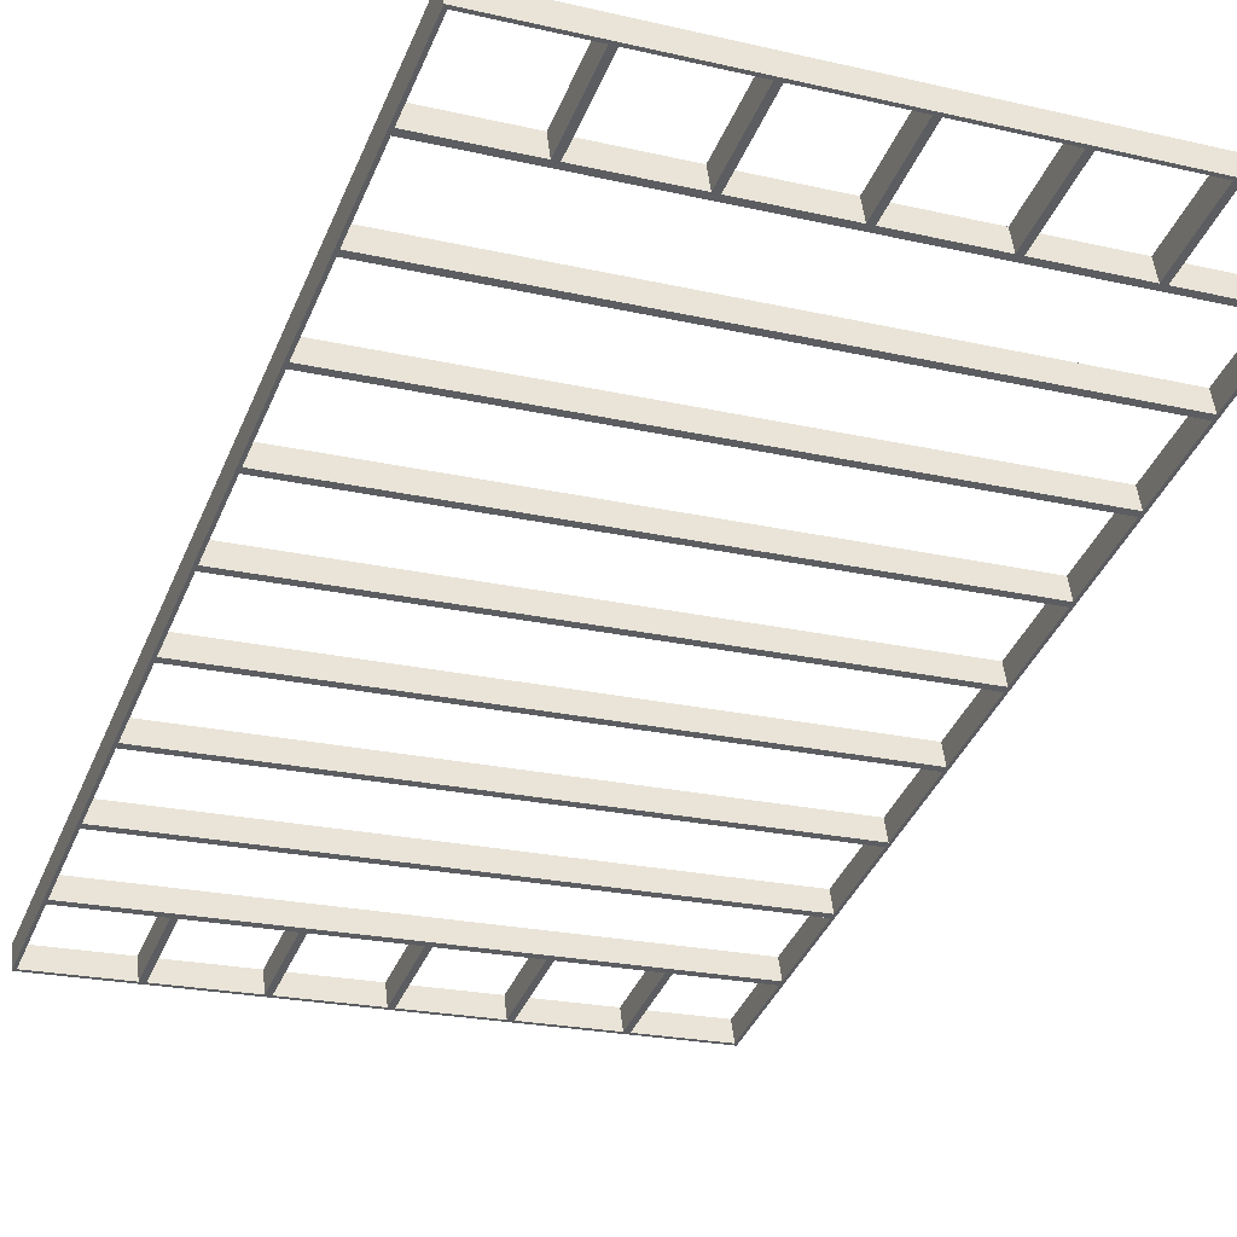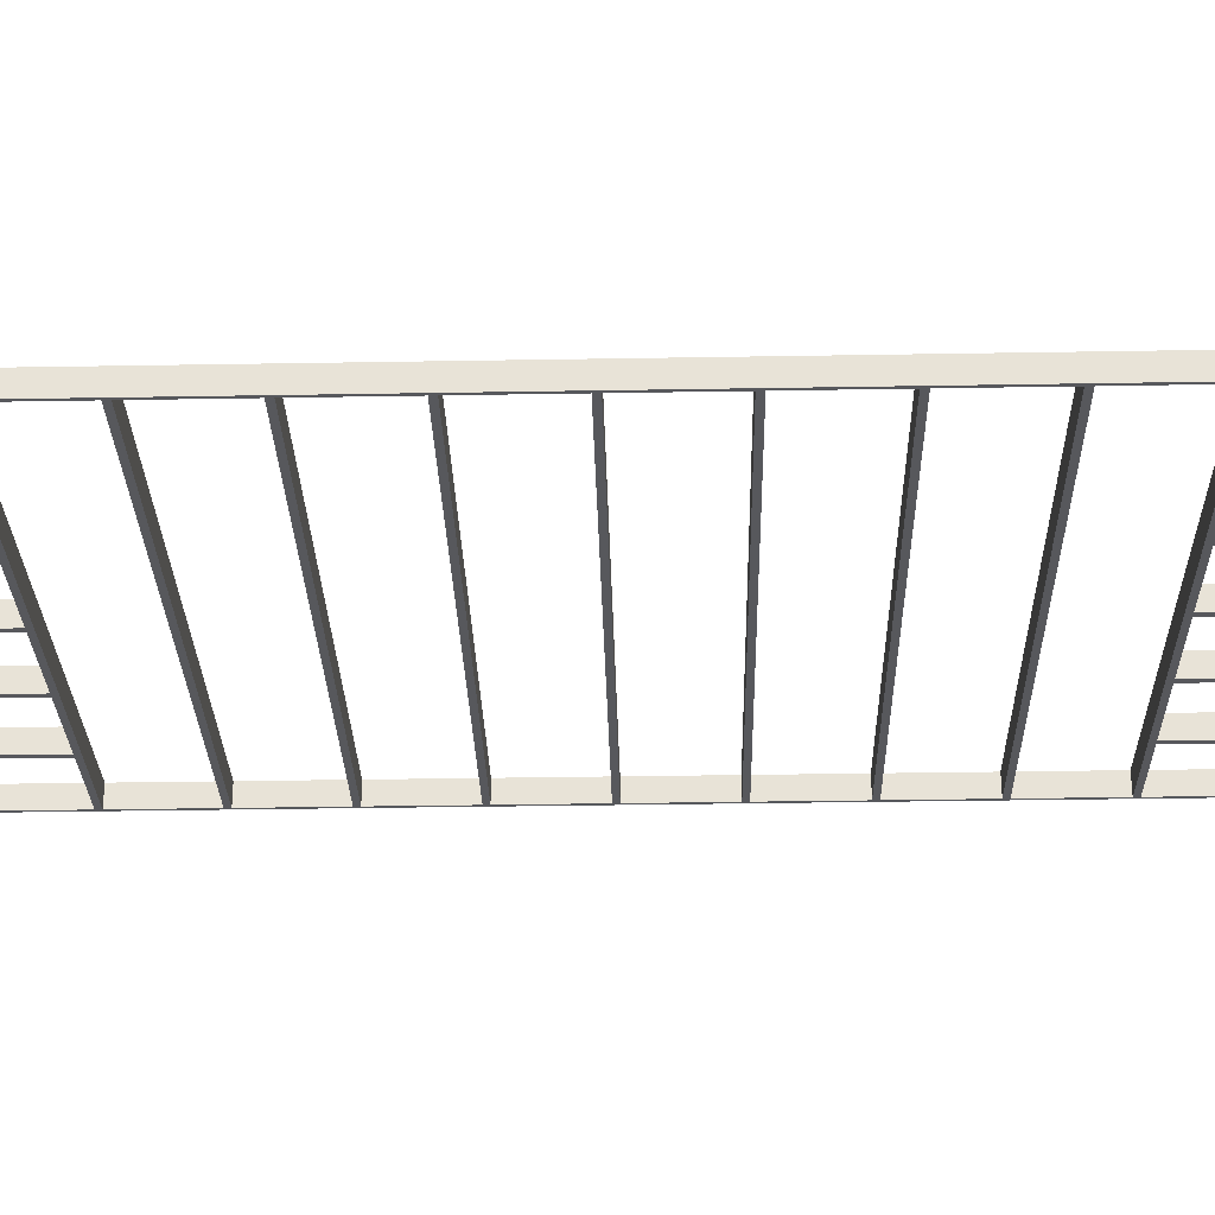
<metadata>
{"format":"obj","ext":"obj","renderer":"f3d","projection":"perspective","resolution":1024,"background":"white","views":[{"elev":-40.1,"azim":158.6,"up":"+Y"},{"elev":-35.4,"azim":91.3,"up":"+Y"}]}
</metadata>
<code>
g Mesh82 C27 framing lumber Model
v 79.54 89.86 -24.75
v 78.13 84.5 -24.75
v 78.87 84.41 -24.75
v 78.8 89.96 -24.75
v 78.8 89.96 -47.25
v 79.54 89.86 -47.25
v 78.87 84.41 -47.25
v 78.13 84.5 -47.25
f 1 2 3
f 2 1 4
f 1 5 4
f 5 1 6
f 1 7 6
f 7 1 3
f 2 7 3
f 7 2 8
f 4 8 2
f 8 4 5
f 6 8 5
f 8 6 7
g Mesh83 C28 framing lumber Model
v 79.54 89.86 -72.75
v 78.13 84.5 -72.75
v 78.87 84.41 -72.75
v 78.8 89.96 -72.75
v 78.8 89.96 -95.25
v 79.54 89.86 -95.25
v 78.87 84.41 -95.25
v 78.13 84.5 -95.25
f 9 10 11
f 10 9 12
f 9 13 12
f 13 9 14
f 9 15 14
f 15 9 11
f 10 15 11
f 15 10 16
f 12 16 10
f 16 12 13
f 14 16 13
f 16 14 15
g Mesh84 C29 framing lumber Model
v 79.54 89.86 -48.75
v 78.13 84.5 -48.75
v 78.87 84.41 -48.75
v 78.8 89.96 -48.75
v 78.8 89.96 -71.25
v 79.54 89.86 -71.25
v 78.87 84.41 -71.25
v 78.13 84.5 -71.25
f 17 18 19
f 18 17 20
f 17 21 20
f 21 17 22
f 17 23 22
f 23 17 19
f 18 23 19
f 23 18 24
f 20 24 18
f 24 20 21
f 22 24 21
f 24 22 23
g Mesh85 C30 framing lumber Model
v 79.54 89.86 -0.75
v 78.13 84.5 -0.75
v 78.87 84.41 -0.75
v 78.8 89.96 -0.75
v 78.8 89.96 -23.25
v 79.54 89.86 -23.25
v 78.87 84.41 -23.25
v 78.13 84.5 -23.25
f 25 26 27
f 26 25 28
f 25 29 28
f 29 25 30
f 25 31 30
f 31 25 27
f 26 31 27
f 31 26 32
f 28 32 26
f 32 28 29
f 30 32 29
f 32 30 31
g Mesh86 C31 framing lumber Model
v -62.27 107.3 -48.75
v -63.68 101.9 -48.75
v -62.94 101.8 -48.75
v -63.01 107.4 -48.75
v -63.01 107.4 -71.25
v -62.27 107.3 -71.25
v -62.94 101.8 -71.25
v -63.68 101.9 -71.25
f 33 34 35
f 34 33 36
f 33 37 36
f 37 33 38
f 33 39 38
f 39 33 35
f 34 39 35
f 39 34 40
f 36 40 34
f 40 36 37
f 38 40 37
f 40 38 39
g Mesh87 C32 framing lumber Model
v -62.27 107.3 -24.75
v -63.68 101.9 -24.75
v -62.94 101.8 -24.75
v -63.01 107.4 -24.75
v -63.01 107.4 -47.25
v -62.27 107.3 -47.25
v -62.94 101.8 -47.25
v -63.68 101.9 -47.25
f 41 42 43
f 42 41 44
f 41 45 44
f 45 41 46
f 41 47 46
f 47 41 43
f 42 47 43
f 47 42 48
f 44 48 42
f 48 44 45
f 46 48 45
f 48 46 47
g Mesh88 C33 framing lumber Model
v -62.27 107.3 -72.75
v -63.68 101.9 -72.75
v -62.94 101.8 -72.75
v -63.01 107.4 -72.75
v -63.01 107.4 -95.25
v -62.27 107.3 -95.25
v -62.94 101.8 -95.25
v -63.68 101.9 -95.25
f 49 50 51
f 50 49 52
f 49 53 52
f 53 49 54
f 49 55 54
f 55 49 51
f 50 55 51
f 55 50 56
f 52 56 50
f 56 52 53
f 54 56 53
f 56 54 55
g Mesh89 C34 framing lumber Model
v -62.27 107.3 -0.75
v -63.68 101.9 -0.75
v -62.94 101.8 -0.75
v -63.01 107.4 -0.75
v -63.01 107.4 -23.25
v -62.27 107.3 -23.25
v -62.94 101.8 -23.25
v -63.68 101.9 -23.25
f 57 58 59
f 58 57 60
f 57 61 60
f 61 57 62
f 57 63 62
f 63 57 59
f 58 63 59
f 63 58 64
f 60 64 58
f 64 60 61
f 62 64 61
f 64 62 63
g Mesh90 C35 framing lumber Model
v -63.01 107.4 96.75
v -62.27 107.3 119.2
v -63.68 101.9 119.2
v -62.94 101.8 119.2
v -63.01 107.4 119.2
v -62.27 107.3 96.75
v -62.94 101.8 96.75
v -63.68 101.9 96.75
f 66 67 68
f 67 66 69
f 66 65 69
f 65 66 70
f 66 71 70
f 71 66 68
f 67 71 68
f 71 67 72
f 69 72 67
f 72 69 65
f 70 72 65
f 72 70 71
g Mesh91 C36 framing lumber Model
v -62.27 107.3 -96.75
v -63.68 101.9 -96.75
v -62.94 101.8 -96.75
v -63.01 107.4 -96.75
v -63.01 107.4 -119.2
v -62.27 107.3 -119.2
v -62.94 101.8 -119.2
v -63.68 101.9 -119.2
f 73 74 75
f 74 73 76
f 73 77 76
f 77 73 78
f 73 79 78
f 79 73 75
f 74 79 75
f 79 74 80
f 76 80 74
f 80 76 77
f 78 80 77
f 80 78 79
g Mesh92 C37 framing lumber Model
v 79.54 89.86 119.2
v 78.13 84.5 119.2
v 78.87 84.41 119.2
v 78.8 89.96 119.2
v 78.8 89.96 96.75
v 79.54 89.86 96.75
v 78.87 84.41 96.75
v 78.13 84.5 96.75
f 81 82 83
f 82 81 84
f 81 85 84
f 85 81 86
f 81 87 86
f 87 81 83
f 82 87 83
f 87 82 88
f 84 88 82
f 88 84 85
f 86 88 85
f 88 86 87
g Mesh93 C38 framing lumber Model
v 79.54 89.86 -96.75
v 78.13 84.5 -96.75
v 78.87 84.41 -96.75
v 78.8 89.96 -96.75
v 78.8 89.96 -119.2
v 79.54 89.86 -119.2
v 78.87 84.41 -119.2
v 78.13 84.5 -119.2
f 89 90 91
f 90 89 92
f 89 93 92
f 93 89 94
f 89 95 94
f 95 89 91
f 90 95 91
f 95 90 96
f 92 96 90
f 96 92 93
f 94 96 93
f 96 94 95
g Mesh94 C39 framing lumber Model
v 32.64 95.62 -118.5
v 31.97 90.16 -119.2
v 31.97 90.16 -118.5
v 32.64 95.62 -119.2
v 54.97 92.88 -119.2
v 54.97 92.88 -118.5
v 54.3 87.42 -118.5
v 54.3 87.42 -119.2
f 97 98 99
f 98 97 100
f 97 101 100
f 101 97 102
f 97 103 102
f 103 97 99
f 98 103 99
f 103 98 104
f 100 104 98
f 104 100 101
f 102 104 101
f 104 102 103
g Mesh95 C40 framing lumber Model
v 8.821 98.55 -118.5
v 8.151 93.09 -119.2
v 8.151 93.09 -118.5
v 8.821 98.55 -119.2
v 31.15 95.81 -119.2
v 31.15 95.81 -118.5
v 30.48 90.35 -118.5
v 30.48 90.35 -119.2
f 105 106 107
f 106 105 108
f 105 109 108
f 109 105 110
f 105 111 110
f 111 105 107
f 106 111 107
f 111 106 112
f 108 112 106
f 112 108 109
f 110 112 109
f 112 110 111
g Mesh96 C41 framing lumber Model
v -15 101.5 -118.5
v -15.67 96.01 -119.2
v -15.67 96.01 -118.5
v -15 101.5 -119.2
v 7.332 98.73 -119.2
v 7.332 98.73 -118.5
v 6.662 93.27 -118.5
v 6.662 93.27 -119.2
f 113 114 115
f 114 113 116
f 113 117 116
f 117 113 118
f 113 119 118
f 119 113 115
f 114 119 115
f 119 114 120
f 116 120 114
f 120 116 117
f 118 120 117
f 120 118 119
g Mesh97 C42 framing lumber Model
v -38.82 104.4 -118.5
v -39.49 98.94 -119.2
v -39.49 98.94 -118.5
v -38.82 104.4 -119.2
v -16.49 101.7 -119.2
v -16.49 101.7 -118.5
v -17.16 96.2 -118.5
v -17.16 96.2 -119.2
f 121 122 123
f 122 121 124
f 121 125 124
f 125 121 126
f 121 127 126
f 127 121 123
f 122 127 123
f 127 122 128
f 124 128 122
f 128 124 125
f 126 128 125
f 128 126 127
g Mesh98 C_1_1 framing lumber Model
v -62.27 107.3 -118.5
v -62.94 101.8 -119.2
v -62.94 101.8 -118.5
v -62.27 107.3 -119.2
v -40.31 104.6 -119.2
v -40.31 104.6 -118.5
v -40.98 99.12 -118.5
v -40.98 99.12 -119.2
f 129 130 131
f 130 129 132
f 129 133 132
f 133 129 134
f 129 135 134
f 135 129 131
f 130 135 131
f 135 130 136
f 132 136 130
f 136 132 133
f 134 136 133
f 136 134 135
g Mesh99 C43 framing lumber Model
v 32.64 95.62 119.2
v 31.97 90.16 118.5
v 31.97 90.16 119.2
v 32.64 95.62 118.5
v 54.97 92.88 118.5
v 54.97 92.88 119.2
v 54.3 87.42 119.2
v 54.3 87.42 118.5
f 137 138 139
f 138 137 140
f 137 141 140
f 141 137 142
f 137 143 142
f 143 137 139
f 138 143 139
f 143 138 144
f 140 144 138
f 144 140 141
f 142 144 141
f 144 142 143
g Mesh100 C44 framing lumber Model
v 8.821 98.55 119.2
v 8.151 93.09 118.5
v 8.151 93.09 119.2
v 8.821 98.55 118.5
v 31.15 95.81 118.5
v 31.15 95.81 119.2
v 30.48 90.35 119.2
v 30.48 90.35 118.5
f 145 146 147
f 146 145 148
f 145 149 148
f 149 145 150
f 145 151 150
f 151 145 147
f 146 151 147
f 151 146 152
f 148 152 146
f 152 148 149
f 150 152 149
f 152 150 151
g Mesh101 C45 framing lumber Model
v -38.82 104.4 119.2
v -39.49 98.94 118.5
v -39.49 98.94 119.2
v -38.82 104.4 118.5
v -16.49 101.7 118.5
v -16.49 101.7 119.2
v -17.16 96.2 119.2
v -17.16 96.2 118.5
f 153 154 155
f 154 153 156
f 153 157 156
f 157 153 158
f 153 159 158
f 159 153 155
f 154 159 155
f 159 154 160
f 156 160 154
f 160 156 157
f 158 160 157
f 160 158 159
g Mesh102 C46 framing lumber Model
v -15 101.5 119.2
v -15.67 96.01 118.5
v -15.67 96.01 119.2
v -15 101.5 118.5
v 7.332 98.73 118.5
v 7.332 98.73 119.2
v 6.662 93.27 119.2
v 6.662 93.27 118.5
f 161 162 163
f 162 161 164
f 161 165 164
f 165 161 166
f 161 167 166
f 167 161 163
f 162 167 163
f 167 162 168
f 164 168 162
f 168 164 165
f 166 168 165
f 168 166 167
g Mesh103 C_1_2 framing lumber Model
v -62.27 107.3 119.2
v -62.94 101.8 118.5
v -62.94 101.8 119.2
v -62.27 107.3 118.5
v -40.31 104.6 118.5
v -40.31 104.6 119.2
v -40.98 99.12 119.2
v -40.98 99.12 118.5
f 169 170 171
f 170 169 172
f 169 173 172
f 173 169 174
f 169 175 174
f 175 169 171
f 170 175 171
f 175 170 176
f 172 176 170
f 176 172 173
f 174 176 173
f 176 174 175
g Mesh104 C47 framing lumber Model
v 56.46 92.7 119.2
v 55.79 87.24 118.5
v 55.79 87.24 119.2
v 56.46 92.7 118.5
v 78.8 89.96 118.5
v 78.8 89.96 119.2
v 78.13 84.5 119.2
v 78.13 84.5 118.5
f 177 178 179
f 178 177 180
f 177 181 180
f 181 177 182
f 177 183 182
f 183 177 179
f 178 183 179
f 183 178 184
f 180 184 178
f 184 180 181
f 182 184 181
f 184 182 183
g Mesh105 C48 framing lumber Model
v 56.46 92.7 -118.5
v 55.79 87.24 -119.2
v 55.79 87.24 -118.5
v 56.46 92.7 -119.2
v 78.8 89.96 -119.2
v 78.8 89.96 -118.5
v 78.13 84.5 -118.5
v 78.13 84.5 -119.2
f 185 186 187
f 186 185 188
f 185 189 188
f 189 185 190
f 185 191 190
f 191 185 187
f 186 191 187
f 191 186 192
f 188 192 186
f 192 188 189
f 190 192 189
f 192 190 191
g Mesh106 C49 framing lumber Model
v -62.27 107.3 47.25
v -63.68 101.9 47.25
v -62.94 101.8 47.25
v -63.01 107.4 47.25
v -63.01 107.4 24.75
v -62.27 107.3 24.75
v -62.94 101.8 24.75
v -63.68 101.9 24.75
f 193 194 195
f 194 193 196
f 193 197 196
f 197 193 198
f 193 199 198
f 199 193 195
f 194 199 195
f 199 194 200
f 196 200 194
f 200 196 197
f 198 200 197
f 200 198 199
g Mesh107 C50 framing lumber Model
v -62.27 107.3 23.25
v -63.68 101.9 23.25
v -62.94 101.8 23.25
v -63.01 107.4 23.25
v -63.01 107.4 0.75
v -62.27 107.3 0.75
v -62.94 101.8 0.75
v -63.68 101.9 0.75
f 201 202 203
f 202 201 204
f 201 205 204
f 205 201 206
f 201 207 206
f 207 201 203
f 202 207 203
f 207 202 208
f 204 208 202
f 208 204 205
f 206 208 205
f 208 206 207
g Mesh108 C51 framing lumber Model
v 79.54 89.86 47.25
v 78.13 84.5 47.25
v 78.87 84.41 47.25
v 78.8 89.96 47.25
v 78.8 89.96 24.75
v 79.54 89.86 24.75
v 78.87 84.41 24.75
v 78.13 84.5 24.75
f 209 210 211
f 210 209 212
f 209 213 212
f 213 209 214
f 209 215 214
f 215 209 211
f 210 215 211
f 215 210 216
f 212 216 210
f 216 212 213
f 214 216 213
f 216 214 215
g Mesh109 C52 framing lumber Model
v 79.54 89.86 23.25
v 78.13 84.5 23.25
v 78.87 84.41 23.25
v 78.8 89.96 23.25
v 78.8 89.96 0.75
v 79.54 89.86 0.75
v 78.87 84.41 0.75
v 78.13 84.5 0.75
f 217 218 219
f 218 217 220
f 217 221 220
f 221 217 222
f 217 223 222
f 223 217 219
f 218 223 219
f 223 218 224
f 220 224 218
f 224 220 221
f 222 224 221
f 224 222 223
g Mesh110 C53 framing lumber Model
v -62.27 107.3 95.25
v -63.68 101.9 95.25
v -62.94 101.8 95.25
v -63.01 107.4 95.25
v -63.01 107.4 72.75
v -62.27 107.3 72.75
v -62.94 101.8 72.75
v -63.68 101.9 72.75
f 225 226 227
f 226 225 228
f 225 229 228
f 229 225 230
f 225 231 230
f 231 225 227
f 226 231 227
f 231 226 232
f 228 232 226
f 232 228 229
f 230 232 229
f 232 230 231
g Mesh111 C54 framing lumber Model
v -62.27 107.3 71.25
v -63.68 101.9 71.25
v -62.94 101.8 71.25
v -63.01 107.4 71.25
v -63.01 107.4 48.75
v -62.27 107.3 48.75
v -62.94 101.8 48.75
v -63.68 101.9 48.75
f 233 234 235
f 234 233 236
f 233 237 236
f 237 233 238
f 233 239 238
f 239 233 235
f 234 239 235
f 239 234 240
f 236 240 234
f 240 236 237
f 238 240 237
f 240 238 239
g Mesh112 C55 framing lumber Model
v 79.54 89.86 71.25
v 78.13 84.5 71.25
v 78.87 84.41 71.25
v 78.8 89.96 71.25
v 78.8 89.96 48.75
v 79.54 89.86 48.75
v 78.87 84.41 48.75
v 78.13 84.5 48.75
f 241 242 243
f 242 241 244
f 241 245 244
f 245 241 246
f 241 247 246
f 247 241 243
f 242 247 243
f 247 242 248
f 244 248 242
f 248 244 245
f 246 248 245
f 248 246 247
g Mesh113 C56 framing lumber Model
v 79.54 89.86 95.25
v 78.13 84.5 95.25
v 78.87 84.41 95.25
v 78.8 89.96 95.25
v 78.8 89.96 72.75
v 79.54 89.86 72.75
v 78.87 84.41 72.75
v 78.13 84.5 72.75
f 249 250 251
f 250 249 252
f 249 253 252
f 253 249 254
f 249 255 254
f 255 249 251
f 250 255 251
f 255 250 256
f 252 256 250
f 256 252 253
f 254 256 253
f 256 254 255
g Mesh114 framing lumber Model
v 30.48 90.35 -119.2
v 32.64 95.62 -119.2
v 31.97 90.16 -119.2
v 31.15 95.81 -119.2
v 30.48 90.35 -96.75
v 31.15 95.81 -96.75
v 32.64 95.62 -96.75
v 31.97 90.16 -96.75
v 79.54 89.86 -95.25
v 8.821 98.55 -96.75
v 7.332 98.73 -96.75
v -15 101.5 -96.75
v -16.49 101.7 -96.75
v -38.82 104.4 -96.75
v -40.31 104.6 -96.75
v -63.01 107.4 -96.75
v -63.01 107.4 -95.25
v -63.68 101.9 -95.25
v -63.68 101.9 -96.75
v -40.98 99.12 -96.75
v -39.49 98.94 -96.75
v -39.49 98.94 -119.2
v -38.82 104.4 -119.2
v -40.31 104.6 -119.2
v -40.98 99.12 -119.2
v 78.87 84.41 -95.25
v 78.87 84.41 -96.75
v 79.54 89.86 -96.75
v 56.46 92.7 -96.75
v 55.79 87.24 -96.75
v 54.3 87.42 -96.75
v 8.151 93.09 -96.75
v 6.662 93.27 -96.75
v -15.67 96.01 -96.75
v -17.16 96.2 -96.75
v -16.49 101.7 -119.2
v -17.16 96.2 -119.2
v -15.67 96.01 -119.2
v -15 101.5 -119.2
v 8.151 93.09 -119.2
v 6.662 93.27 -119.2
v 7.332 98.73 -119.2
v 8.821 98.55 -119.2
v 54.97 92.88 -96.75
v 54.97 92.88 -119.2
v 56.46 92.7 -119.2
v 55.79 87.24 -119.2
v 54.3 87.42 -119.2
f 257 258 259
f 258 257 260
f 261 260 257
f 260 261 262
f 261 263 262
f 263 261 264
f 257 264 261
f 264 257 259
f 259 263 264
f 263 259 258
f 260 263 258
f 263 260 262
f 262 265 263
f 266 265 262
f 267 265 266
f 268 265 267
f 269 265 268
f 270 265 269
f 271 265 270
f 272 265 271
f 265 272 273
f 272 274 273
f 274 272 275
f 272 276 275
f 276 272 271
f 277 271 276
f 271 277 270
f 278 270 277
f 270 278 279
f 278 280 279
f 280 278 281
f 278 276 281
f 276 278 277
f 282 276 277
f 274 276 282
f 276 274 275
f 282 273 274
f 273 282 265
f 283 265 282
f 265 283 284
f 283 285 284
f 285 283 286
f 282 286 283
f 282 287 286
f 282 264 287
f 282 261 264
f 282 288 261
f 282 289 288
f 282 290 289
f 282 291 290
f 282 277 291
f 270 291 277
f 291 270 269
f 292 291 269
f 291 292 293
f 292 294 293
f 294 292 295
f 292 268 295
f 268 292 269
f 291 268 269
f 268 291 290
f 291 294 290
f 294 291 293
f 294 268 290
f 268 294 295
f 268 289 290
f 289 268 267
f 289 266 267
f 266 289 288
f 289 296 288
f 296 289 297
f 289 298 297
f 298 289 267
f 266 298 267
f 298 266 299
f 266 296 299
f 296 266 288
f 266 261 288
f 261 266 262
f 297 299 296
f 299 297 298
f 264 300 287
f 300 264 263
f 263 265 300
f 300 265 285
f 285 265 284
f 285 301 300
f 301 285 302
f 285 303 302
f 303 285 286
f 286 300 285
f 300 286 287
f 304 286 287
f 286 304 303
f 304 302 303
f 302 304 301
f 287 301 304
f 301 287 300
f 276 280 281
f 280 276 271
f 270 280 271
f 280 270 279
g Mesh115 framing lumber Model
v 56.46 92.7 119.2
v 6.662 93.27 96.75
v 8.821 98.55 96.75
v 8.151 93.09 96.75
v 7.332 98.73 96.75
v 6.662 93.27 119.2
v 7.332 98.73 119.2
v 8.821 98.55 119.2
v 8.151 93.09 119.2
v 78.87 84.41 95.25
v -15.67 96.01 96.75
v -17.16 96.2 96.75
v -39.49 98.94 96.75
v -40.98 99.12 96.75
v -63.68 101.9 96.75
v -63.68 101.9 95.25
v -63.01 107.4 95.25
v -63.01 107.4 96.75
v -40.31 104.6 96.75
v -40.98 99.12 119.2
v -40.31 104.6 119.2
v -38.82 104.4 119.2
v -39.49 98.94 119.2
v -38.82 104.4 96.75
v -16.49 101.7 96.75
v -15 101.5 96.75
v 79.54 89.86 95.25
v 79.54 89.86 96.75
v 78.87 84.41 96.75
v 56.46 92.7 96.75
v 55.79 87.24 96.75
v 54.97 92.88 96.75
v 54.3 87.42 96.75
v 31.97 90.16 96.75
v 30.48 90.35 96.75
v 31.15 95.81 96.75
v 32.64 95.62 96.75
v 32.64 95.62 119.2
v 31.97 90.16 119.2
v 30.48 90.35 119.2
v 31.15 95.81 119.2
v 54.3 87.42 119.2
v 54.97 92.88 119.2
v 55.79 87.24 119.2
v -16.49 101.7 119.2
v -15 101.5 119.2
v -17.16 96.2 119.2
v -15.67 96.01 119.2
f 306 307 308
f 307 306 309
f 310 309 306
f 309 310 311
f 310 312 311
f 312 310 313
f 310 308 313
f 308 310 306
f 306 314 308
f 315 314 306
f 316 314 315
f 317 314 316
f 318 314 317
f 319 314 318
f 314 319 320
f 319 321 320
f 321 319 322
f 318 322 319
f 322 318 323
f 324 323 318
f 323 324 325
f 324 326 325
f 326 324 327
f 324 317 327
f 317 324 318
f 323 317 318
f 317 323 328
f 325 328 323
f 328 325 326
f 326 317 328
f 317 326 327
f 317 329 328
f 329 317 316
f 330 316 329
f 316 330 315
f 306 330 315
f 330 306 309
f 331 330 309
f 331 329 330
f 331 328 329
f 331 323 328
f 321 323 331
f 323 321 322
f 314 321 331
f 321 314 320
f 332 314 331
f 314 332 333
f 334 333 332
f 333 334 335
f 335 336 334
f 336 335 337
f 337 314 335
f 338 314 337
f 339 314 338
f 308 314 339
f 339 307 308
f 307 339 340
f 341 339 340
f 339 341 338
f 342 338 341
f 338 342 343
f 342 344 343
f 344 342 345
f 341 345 342
f 345 341 340
f 331 340 341
f 331 307 340
f 331 309 307
f 311 307 309
f 307 311 312
f 312 308 307
f 308 312 313
f 331 341 336
f 338 336 341
f 336 338 337
f 346 336 337
f 336 346 347
f 346 305 347
f 305 346 348
f 346 335 348
f 335 346 337
f 335 305 348
f 305 335 334
f 334 347 305
f 347 334 336
f 331 336 334
f 331 334 332
f 340 344 345
f 344 340 339
f 338 344 339
f 344 338 343
f 335 314 333
f 349 330 329
f 330 349 350
f 351 350 349
f 350 351 352
f 351 315 352
f 315 351 316
f 351 329 316
f 329 351 349
f 315 350 352
f 350 315 330
g Mesh116 framing lumber Model
v 78.87 84.41 -48.75
v 79.54 89.86 -47.25
v 78.87 84.41 -47.25
v 79.54 89.86 -48.75
v -63.01 107.4 -48.75
v -63.68 101.9 -48.75
v -63.68 101.9 -47.25
v -63.01 107.4 -47.25
f 353 354 355
f 354 353 356
f 353 357 356
f 357 353 358
f 353 359 358
f 359 353 355
f 355 360 359
f 360 355 354
f 354 357 360
f 357 354 356
f 357 359 360
f 359 357 358
g Mesh117 framing lumber Model
v 78.87 84.41 -71.25
v -63.01 107.4 -71.25
v -63.68 101.9 -71.25
v 79.54 89.86 -71.25
v 78.87 84.41 -72.75
v 79.54 89.86 -72.75
v -63.01 107.4 -72.75
v -63.68 101.9 -72.75
f 361 362 363
f 362 361 364
f 365 364 361
f 364 365 366
f 365 367 366
f 367 365 368
f 365 363 368
f 363 365 361
f 363 367 368
f 367 363 362
f 364 367 362
f 367 364 366
g Mesh118 framing lumber Model
v 78.87 84.41 -23.25
v -63.01 107.4 -23.25
v -63.68 101.9 -23.25
v 79.54 89.86 -23.25
v 78.87 84.41 -24.75
v 79.54 89.86 -24.75
v -63.01 107.4 -24.75
v -63.68 101.9 -24.75
f 369 370 371
f 370 369 372
f 373 372 369
f 372 373 374
f 373 375 374
f 375 373 376
f 373 371 376
f 371 373 369
f 371 375 376
f 375 371 370
f 372 375 370
f 375 372 374
g Mesh119 framing lumber Model
v 78.87 84.41 -0.75
v 79.54 89.86 0.75
v 78.87 84.41 0.75
v 79.54 89.86 -0.75
v -63.01 107.4 -0.75
v -63.68 101.9 -0.75
v -63.68 101.9 0.75
v -63.01 107.4 0.75
f 377 378 379
f 378 377 380
f 377 381 380
f 381 377 382
f 377 383 382
f 383 377 379
f 379 384 383
f 384 379 378
f 378 381 384
f 381 378 380
f 381 383 384
f 383 381 382
g Mesh120 framing lumber Model
v -63.01 107.4 23.25
v 78.87 84.41 23.25
v -63.68 101.9 23.25
v 79.54 89.86 23.25
v 79.54 89.86 24.75
v -63.01 107.4 24.75
v -63.68 101.9 24.75
v 78.87 84.41 24.75
f 385 386 387
f 386 385 388
f 385 389 388
f 389 385 390
f 385 391 390
f 391 385 387
f 386 391 387
f 391 386 392
f 386 389 392
f 389 386 388
f 390 392 389
f 392 390 391
g Mesh121 framing lumber Model
v 79.54 89.86 72.75
v -63.01 107.4 71.25
v -63.01 107.4 72.75
v 79.54 89.86 71.25
v 78.87 84.41 71.25
v 78.87 84.41 72.75
v -63.68 101.9 72.75
v -63.68 101.9 71.25
f 393 394 395
f 394 393 396
f 393 397 396
f 397 393 398
f 395 398 393
f 398 395 399
f 394 399 395
f 399 394 400
f 394 397 400
f 397 394 396
f 397 399 400
f 399 397 398
g Mesh122 framing lumber Model
v -63.01 107.4 47.25
v 78.87 84.41 47.25
v -63.68 101.9 47.25
v 79.54 89.86 47.25
v 79.54 89.86 48.75
v -63.01 107.4 48.75
v -63.68 101.9 48.75
v 78.87 84.41 48.75
f 401 402 403
f 402 401 404
f 401 405 404
f 405 401 406
f 401 407 406
f 407 401 403
f 402 407 403
f 407 402 408
f 402 405 408
f 405 402 404
f 406 408 405
f 408 406 407

</code>
